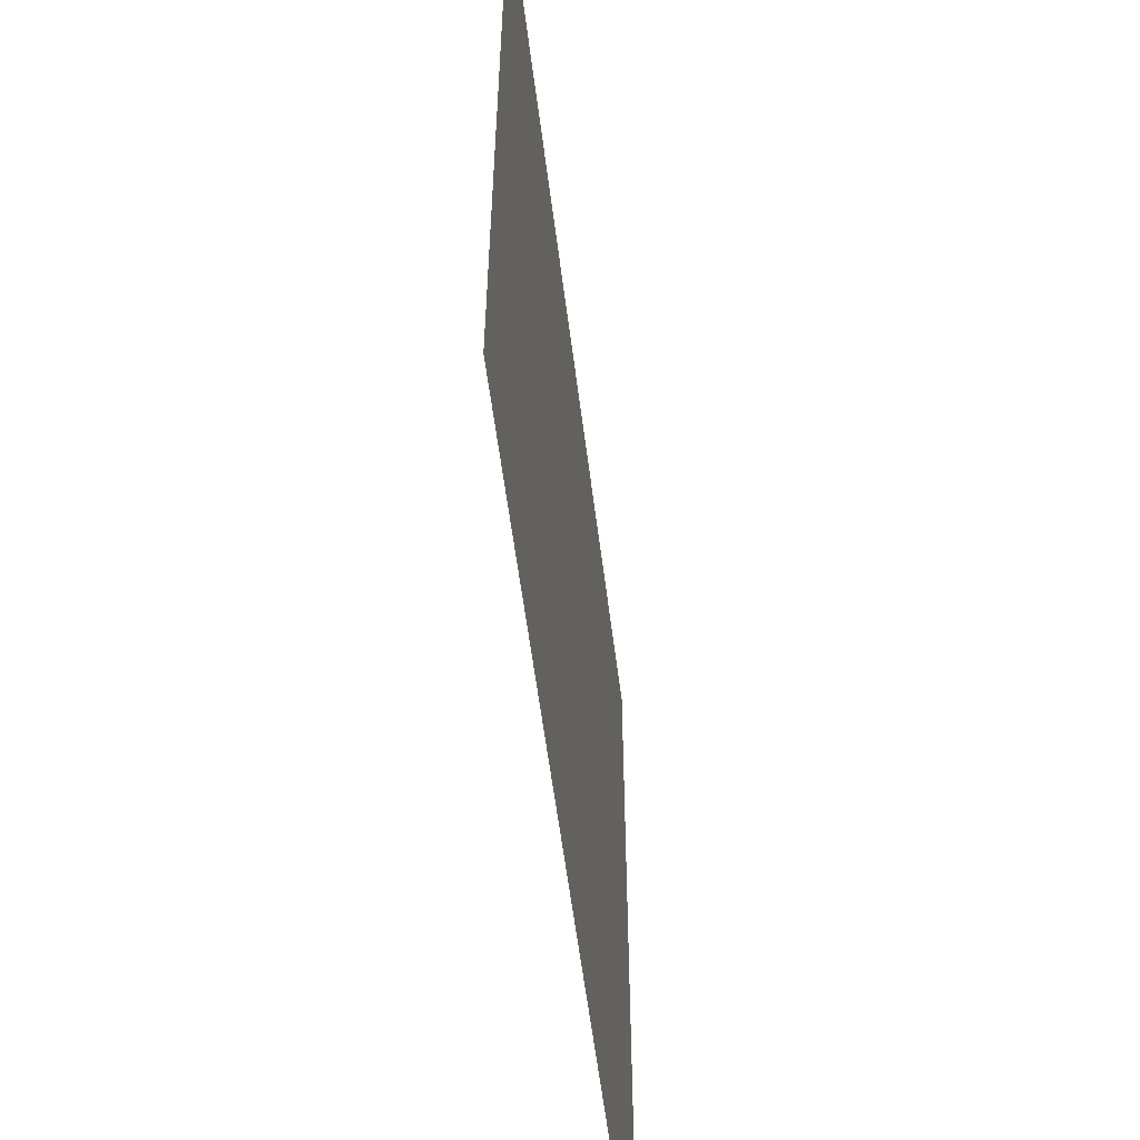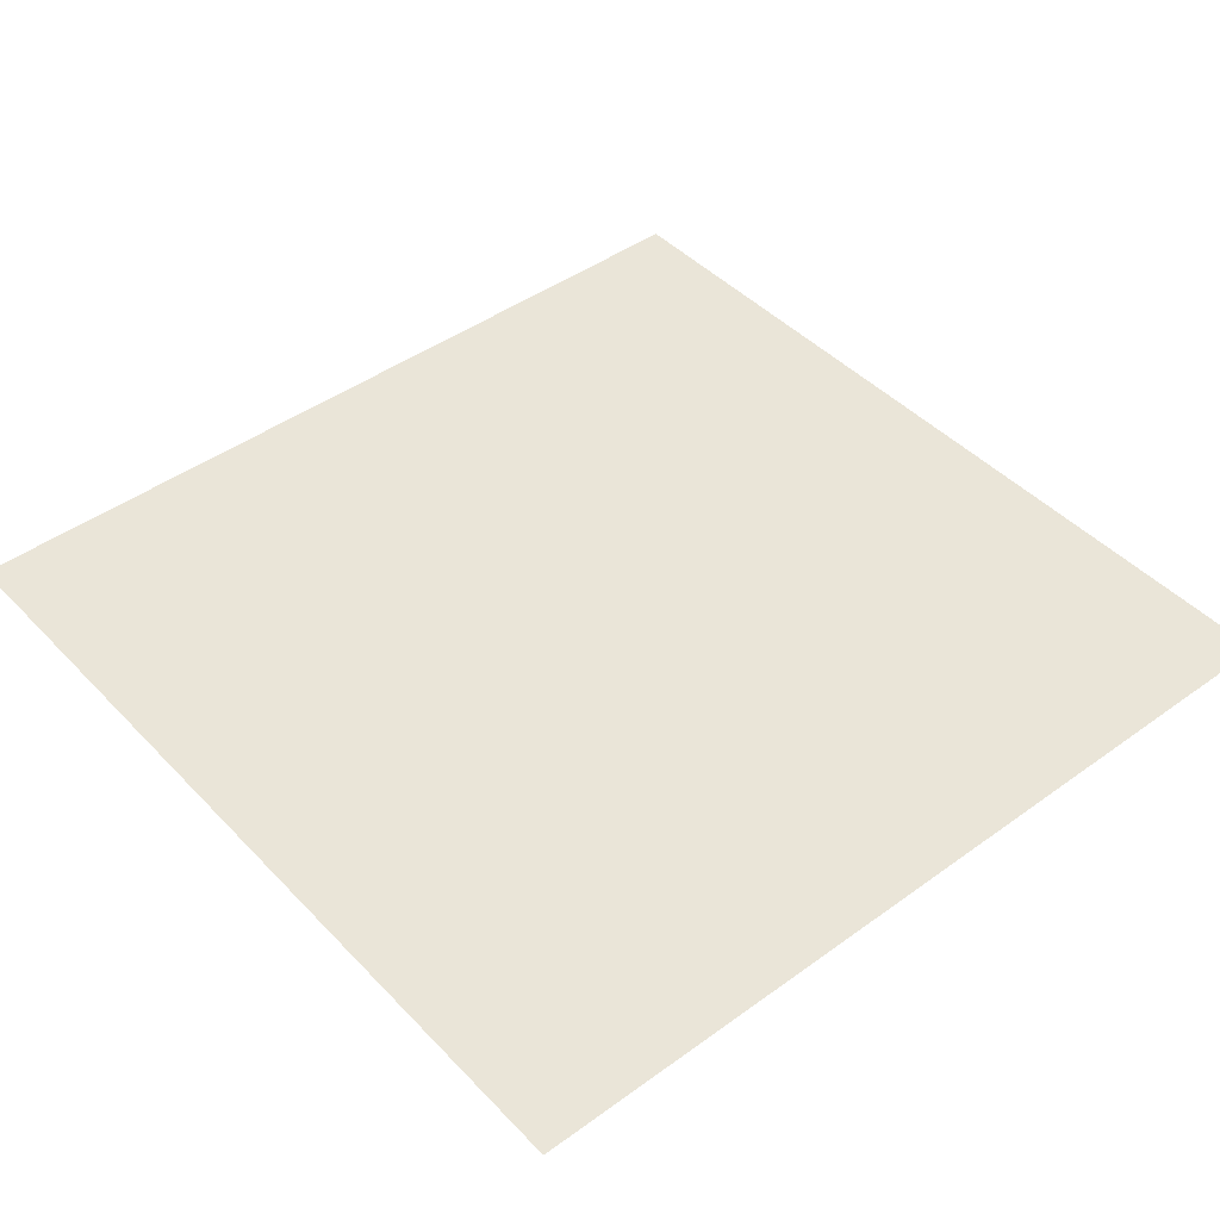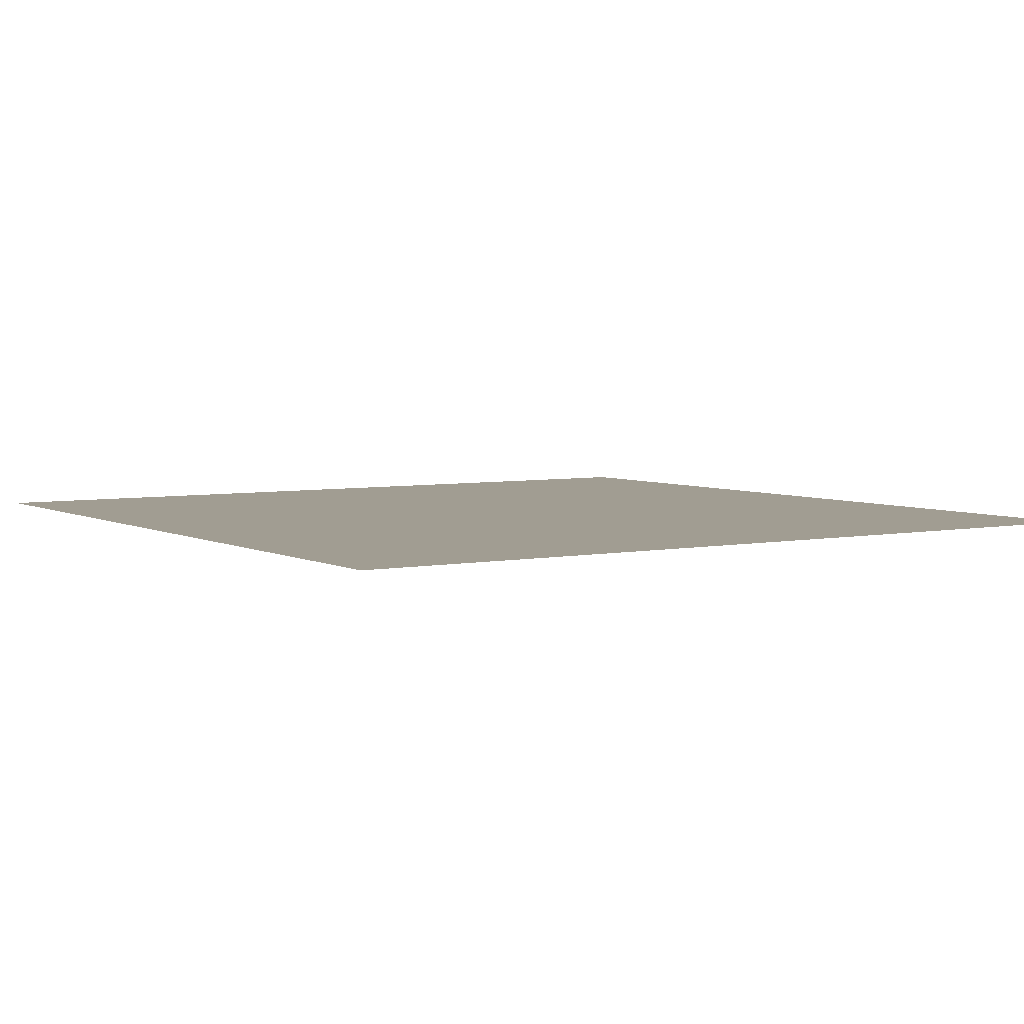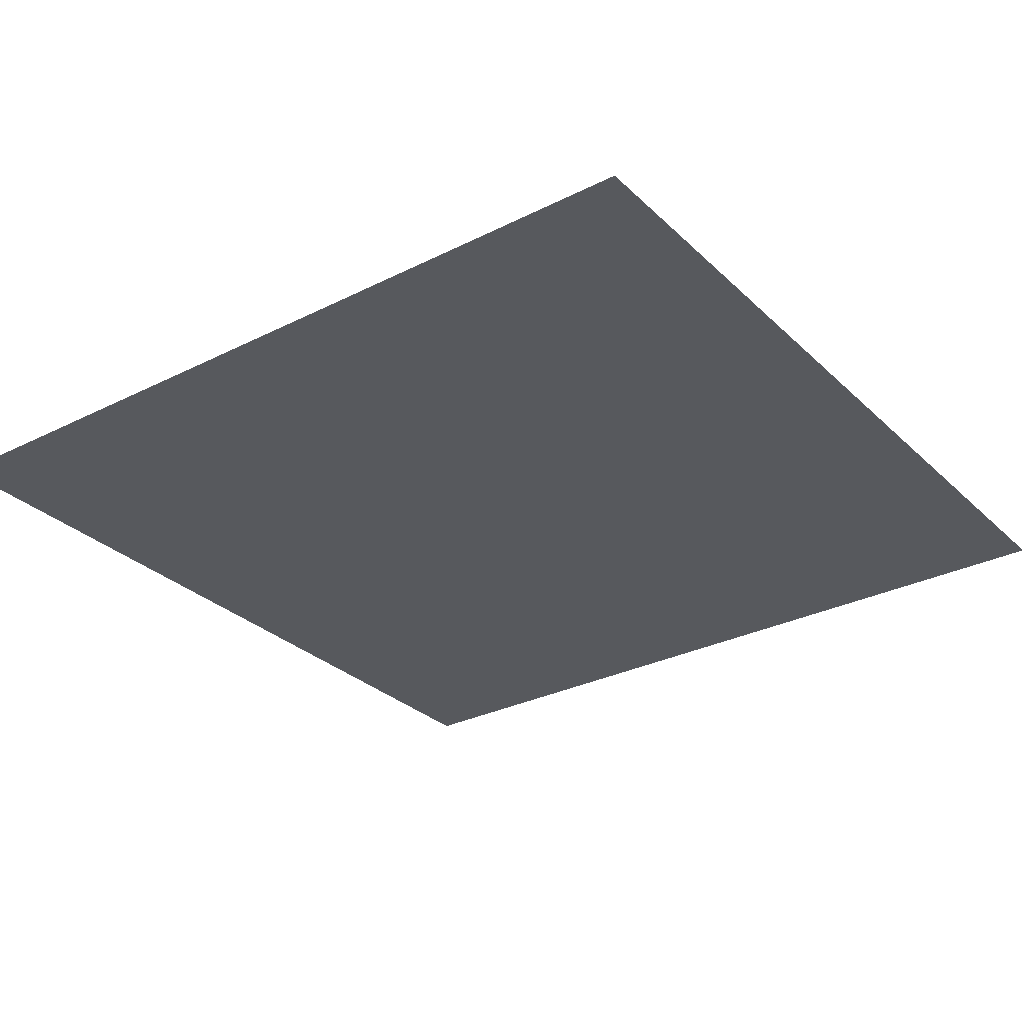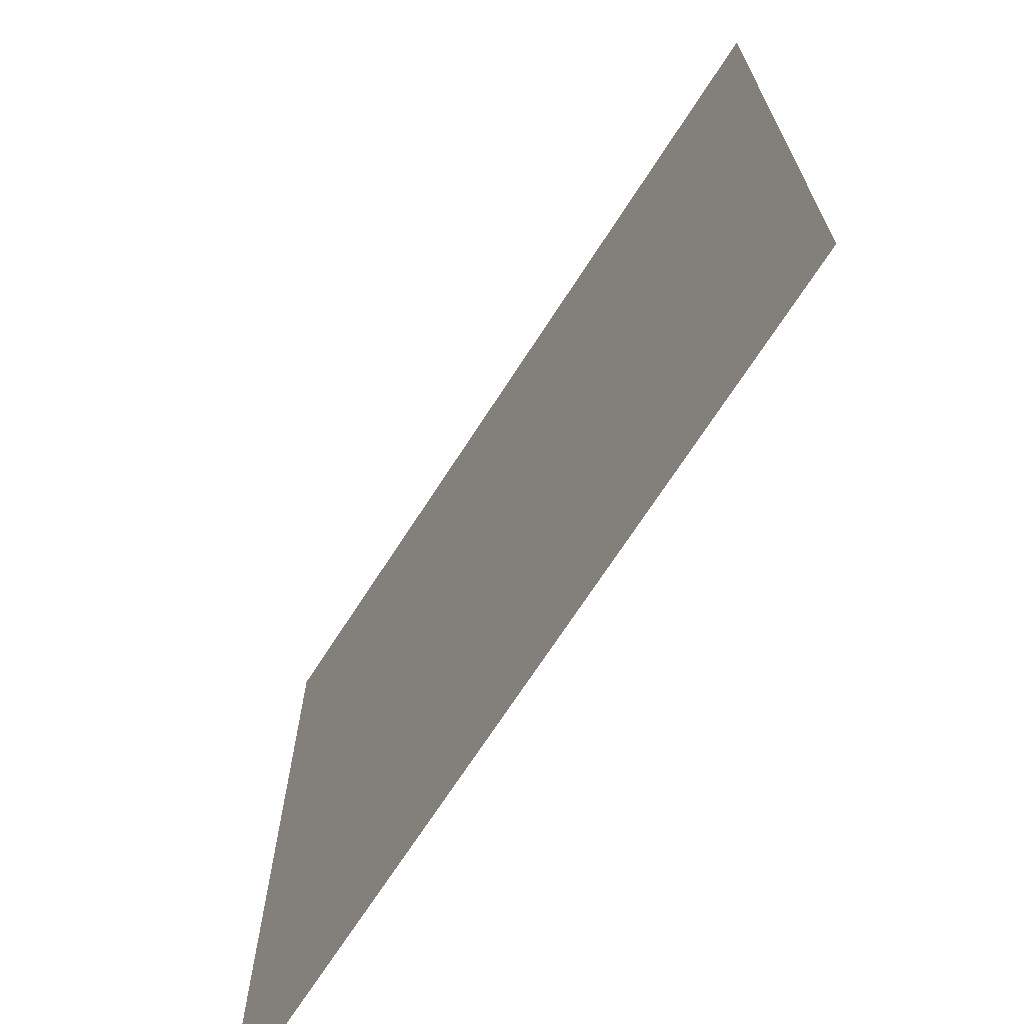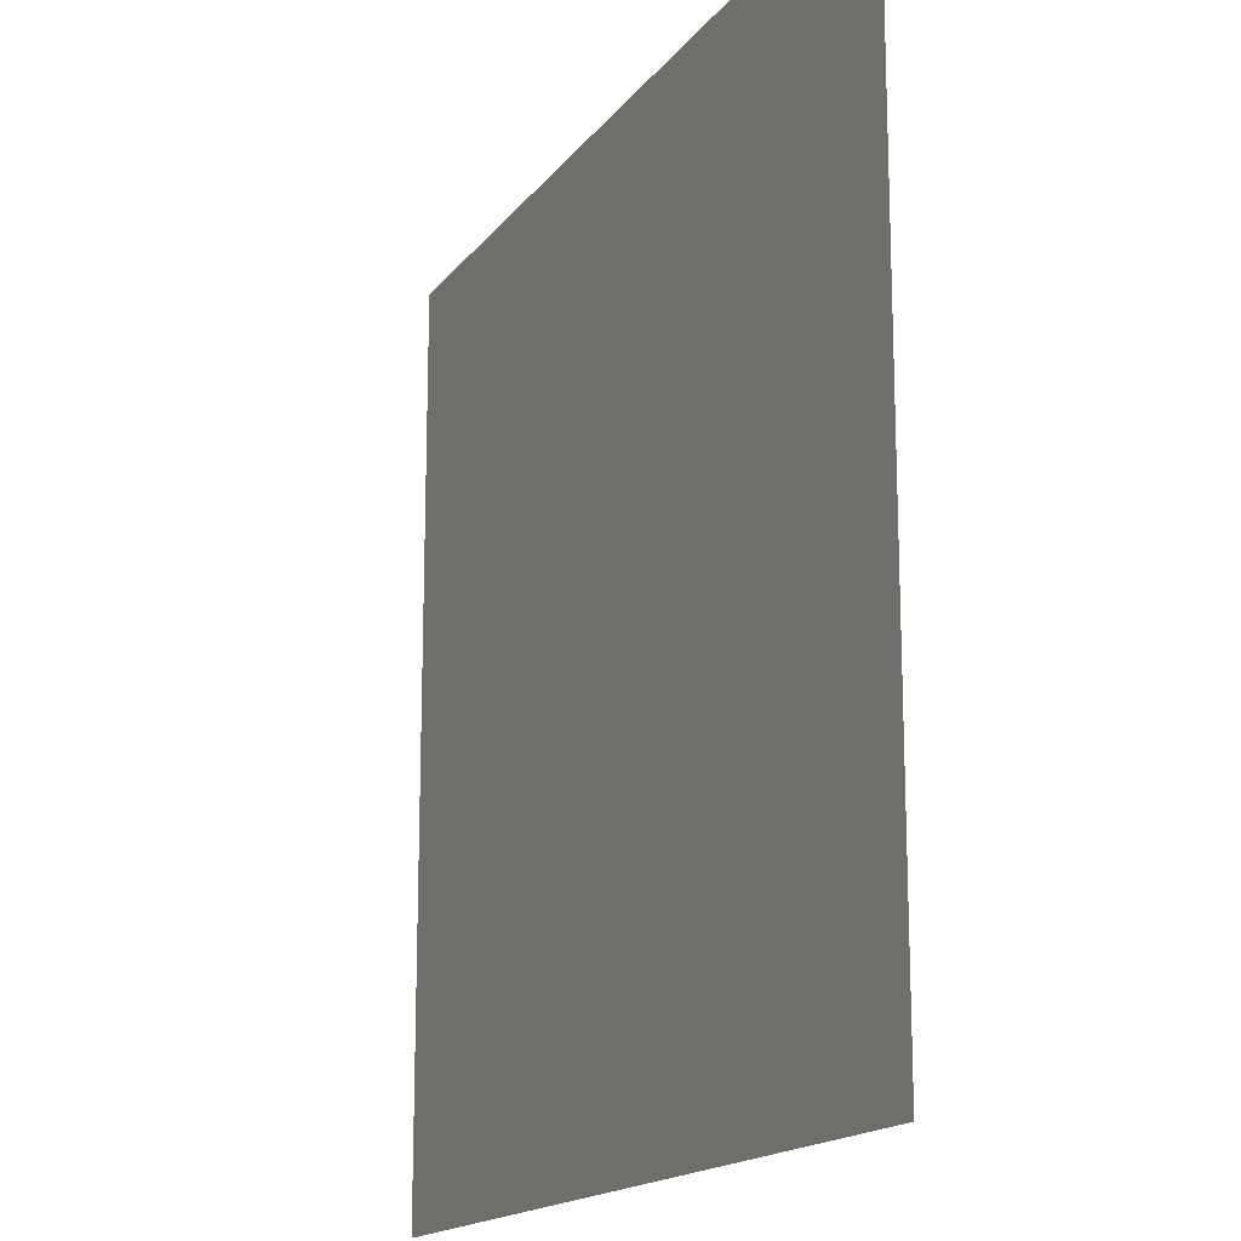
<metadata>
{"format":"obj","ext":"obj","renderer":"f3d","projection":"perspective","resolution":1024,"background":"white","views":[{"elev":-58.1,"azim":-82.8,"up":"+Z"},{"elev":44.6,"azim":-130.1,"up":"+Y"},{"elev":4.8,"azim":-122.8,"up":"+Y"},{"elev":-29.7,"azim":-143.6,"up":"+Y"},{"elev":-70.0,"azim":57.2,"up":"+Z"},{"elev":-16.4,"azim":65.7,"up":"+Z"}]}
</metadata>
<code>
o Plane
v -9 0 11
v -11 0 11
v -9 0 9
v -11 0 9
v -7 0 11
v -9 0 11
v -7 0 9
v -9 0 9
v -5 0 11
v -7 0 11
v -5 0 9
v -7 0 9
v -3 0 11
v -5 0 11
v -3 0 9
v -5 0 9
v -1 0 11
v -3 0 11
v -1 0 9
v -3 0 9
v 1 0 11
v -1 0 11
v 1 0 9
v -1 0 9
v 3 0 11
v 1 0 11
v 3 0 9
v 1 0 9
v 5 0 11
v 3 0 11
v 5 0 9
v 3 0 9
v 7 0 11
v 5 0 11
v 7 0 9
v 5 0 9
v 9 0 11
v 7 0 11
v 9 0 9
v 7 0 9
v -9 0 9
v -11 0 9
v -9 0 7
v -11 0 7
v -7 0 9
v -9 0 9
v -7 0 7
v -9 0 7
v -5 0 9
v -7 0 9
v -5 0 7
v -7 0 7
v -3 0 9
v -5 0 9
v -3 0 7
v -5 0 7
v -1 0 9
v -3 0 9
v -1 0 7
v -3 0 7
v 1 0 9
v -1 0 9
v 1 0 7
v -1 0 7
v 3 0 9
v 1 0 9
v 3 0 7
v 1 0 7
v 5 0 9
v 3 0 9
v 5 0 7
v 3 0 7
v 7 0 9
v 5 0 9
v 7 0 7
v 5 0 7
v 9 0 9
v 7 0 9
v 9 0 7
v 7 0 7
v -9 0 7
v -11 0 7
v -9 0 5
v -11 0 5
v -7 0 7
v -9 0 7
v -7 0 5
v -9 0 5
v -5 0 7
v -7 0 7
v -5 0 5
v -7 0 5
v -3 0 7
v -5 0 7
v -3 0 5
v -5 0 5
v -1 0 7
v -3 0 7
v -1 0 5
v -3 0 5
v 1 0 7
v -1 0 7
v 1 0 5
v -1 0 5
v 3 0 7
v 1 0 7
v 3 0 5
v 1 0 5
v 5 0 7
v 3 0 7
v 5 0 5
v 3 0 5
v 7 0 7
v 5 0 7
v 7 0 5
v 5 0 5
v 9 0 7
v 7 0 7
v 9 0 5
v 7 0 5
v -9 0 5
v -11 0 5
v -9 0 3
v -11 0 3
v -7 0 5
v -9 0 5
v -7 0 3
v -9 0 3
v -5 0 5
v -7 0 5
v -5 0 3
v -7 0 3
v -3 0 5
v -5 0 5
v -3 0 3
v -5 0 3
v -1 0 5
v -3 0 5
v -1 0 3
v -3 0 3
v 1 0 5
v -1 0 5
v 1 0 3
v -1 0 3
v 3 0 5
v 1 0 5
v 3 0 3
v 1 0 3
v 5 0 5
v 3 0 5
v 5 0 3
v 3 0 3
v 7 0 5
v 5 0 5
v 7 0 3
v 5 0 3
v 9 0 5
v 7 0 5
v 9 0 3
v 7 0 3
v -9 0 3
v -11 0 3
v -9 0 1
v -11 0 1
v -7 0 3
v -9 0 3
v -7 0 1
v -9 0 1
v -5 0 3
v -7 0 3
v -5 0 1
v -7 0 1
v -3 0 3
v -5 0 3
v -3 0 1
v -5 0 1
v -1 0 3
v -3 0 3
v -1 0 1
v -3 0 1
v 1 0 3
v -1 0 3
v 1 0 1
v -1 0 1
v 3 0 3
v 1 0 3
v 3 0 1
v 1 0 1
v 5 0 3
v 3 0 3
v 5 0 1
v 3 0 1
v 7 0 3
v 5 0 3
v 7 0 1
v 5 0 1
v 9 0 3
v 7 0 3
v 9 0 1
v 7 0 1
v -9 0 1
v -11 0 1
v -9 0 -1
v -11 0 -1
v -7 0 1
v -9 0 1
v -7 0 -1
v -9 0 -1
v -5 0 1
v -7 0 1
v -5 0 -1
v -7 0 -1
v -3 0 1
v -5 0 1
v -3 0 -1
v -5 0 -1
v -1 0 1
v -3 0 1
v -1 0 -1
v -3 0 -1
v 1 0 1
v -1 0 1
v 1 0 -1
v -1 0 -1
v 3 0 1
v 1 0 1
v 3 0 -1
v 1 0 -1
v 5 0 1
v 3 0 1
v 5 0 -1
v 3 0 -1
v 7 0 1
v 5 0 1
v 7 0 -1
v 5 0 -1
v 9 0 1
v 7 0 1
v 9 0 -1
v 7 0 -1
v -9 0 -1
v -11 0 -1
v -9 0 -3
v -11 0 -3
v -7 0 -1
v -9 0 -1
v -7 0 -3
v -9 0 -3
v -5 0 -1
v -7 0 -1
v -5 0 -3
v -7 0 -3
v -3 0 -1
v -5 0 -1
v -3 0 -3
v -5 0 -3
v -1 0 -1
v -3 0 -1
v -1 0 -3
v -3 0 -3
v 1 0 -1
v -1 0 -1
v 1 0 -3
v -1 0 -3
v 3 0 -1
v 1 0 -1
v 3 0 -3
v 1 0 -3
v 5 0 -1
v 3 0 -1
v 5 0 -3
v 3 0 -3
v 7 0 -1
v 5 0 -1
v 7 0 -3
v 5 0 -3
v 9 0 -1
v 7 0 -1
v 9 0 -3
v 7 0 -3
v -9 0 -3
v -11 0 -3
v -9 0 -5
v -11 0 -5
v -7 0 -3
v -9 0 -3
v -7 0 -5
v -9 0 -5
v -5 0 -3
v -7 0 -3
v -5 0 -5
v -7 0 -5
v -3 0 -3
v -5 0 -3
v -3 0 -5
v -5 0 -5
v -1 0 -3
v -3 0 -3
v -1 0 -5
v -3 0 -5
v 1 0 -3
v -1 0 -3
v 1 0 -5
v -1 0 -5
v 3 0 -3
v 1 0 -3
v 3 0 -5
v 1 0 -5
v 5 0 -3
v 3 0 -3
v 5 0 -5
v 3 0 -5
v 7 0 -3
v 5 0 -3
v 7 0 -5
v 5 0 -5
v 9 0 -3
v 7 0 -3
v 9 0 -5
v 7 0 -5
v -9 0 -5
v -11 0 -5
v -9 0 -7
v -11 0 -7
v -7 0 -5
v -9 0 -5
v -7 0 -7
v -9 0 -7
v -5 0 -5
v -7 0 -5
v -5 0 -7
v -7 0 -7
v -3 0 -5
v -5 0 -5
v -3 0 -7
v -5 0 -7
v -1 0 -5
v -3 0 -5
v -1 0 -7
v -3 0 -7
v 1 0 -5
v -1 0 -5
v 1 0 -7
v -1 0 -7
v 3 0 -5
v 1 0 -5
v 3 0 -7
v 1 0 -7
v 5 0 -5
v 3 0 -5
v 5 0 -7
v 3 0 -7
v 7 0 -5
v 5 0 -5
v 7 0 -7
v 5 0 -7
v 9 0 -5
v 7 0 -5
v 9 0 -7
v 7 0 -7
v -9 0 -7
v -11 0 -7
v -9 0 -9
v -11 0 -9
v -7 0 -7
v -9 0 -7
v -7 0 -9
v -9 0 -9
v -5 0 -7
v -7 0 -7
v -5 0 -9
v -7 0 -9
v -3 0 -7
v -5 0 -7
v -3 0 -9
v -5 0 -9
v -1 0 -7
v -3 0 -7
v -1 0 -9
v -3 0 -9
v 1 0 -7
v -1 0 -7
v 1 0 -9
v -1 0 -9
v 3 0 -7
v 1 0 -7
v 3 0 -9
v 1 0 -9
v 5 0 -7
v 3 0 -7
v 5 0 -9
v 3 0 -9
v 7 0 -7
v 5 0 -7
v 7 0 -9
v 5 0 -9
v 9 0 -7
v 7 0 -7
v 9 0 -9
v 7 0 -9
f 2 1 3
f 6 5 7
f 10 9 11
f 14 13 15
f 18 17 19
f 22 21 23
f 26 25 27
f 30 29 31
f 34 33 35
f 38 37 39
f 42 41 43
f 46 45 47
f 50 49 51
f 54 53 55
f 58 57 59
f 62 61 63
f 66 65 67
f 70 69 71
f 74 73 75
f 78 77 79
f 82 81 83
f 86 85 87
f 90 89 91
f 94 93 95
f 98 97 99
f 102 101 103
f 106 105 107
f 110 109 111
f 114 113 115
f 118 117 119
f 122 121 123
f 126 125 127
f 130 129 131
f 134 133 135
f 138 137 139
f 142 141 143
f 146 145 147
f 150 149 151
f 154 153 155
f 158 157 159
f 162 161 163
f 166 165 167
f 170 169 171
f 174 173 175
f 178 177 179
f 182 181 183
f 186 185 187
f 190 189 191
f 194 193 195
f 198 197 199
f 202 201 203
f 206 205 207
f 210 209 211
f 214 213 215
f 218 217 219
f 222 221 223
f 226 225 227
f 230 229 231
f 234 233 235
f 238 237 239
f 242 241 243
f 246 245 247
f 250 249 251
f 254 253 255
f 258 257 259
f 262 261 263
f 266 265 267
f 270 269 271
f 274 273 275
f 278 277 279
f 282 281 283
f 286 285 287
f 290 289 291
f 294 293 295
f 298 297 299
f 302 301 303
f 306 305 307
f 310 309 311
f 314 313 315
f 318 317 319
f 322 321 323
f 326 325 327
f 330 329 331
f 334 333 335
f 338 337 339
f 342 341 343
f 346 345 347
f 350 349 351
f 354 353 355
f 358 357 359
f 362 361 363
f 366 365 367
f 370 369 371
f 374 373 375
f 378 377 379
f 382 381 383
f 386 385 387
f 390 389 391
f 394 393 395
f 398 397 399
f 4 2 3
f 8 6 7
f 12 10 11
f 16 14 15
f 20 18 19
f 24 22 23
f 28 26 27
f 32 30 31
f 36 34 35
f 40 38 39
f 44 42 43
f 48 46 47
f 52 50 51
f 56 54 55
f 60 58 59
f 64 62 63
f 68 66 67
f 72 70 71
f 76 74 75
f 80 78 79
f 84 82 83
f 88 86 87
f 92 90 91
f 96 94 95
f 100 98 99
f 104 102 103
f 108 106 107
f 112 110 111
f 116 114 115
f 120 118 119
f 124 122 123
f 128 126 127
f 132 130 131
f 136 134 135
f 140 138 139
f 144 142 143
f 148 146 147
f 152 150 151
f 156 154 155
f 160 158 159
f 164 162 163
f 168 166 167
f 172 170 171
f 176 174 175
f 180 178 179
f 184 182 183
f 188 186 187
f 192 190 191
f 196 194 195
f 200 198 199
f 204 202 203
f 208 206 207
f 212 210 211
f 216 214 215
f 220 218 219
f 224 222 223
f 228 226 227
f 232 230 231
f 236 234 235
f 240 238 239
f 244 242 243
f 248 246 247
f 252 250 251
f 256 254 255
f 260 258 259
f 264 262 263
f 268 266 267
f 272 270 271
f 276 274 275
f 280 278 279
f 284 282 283
f 288 286 287
f 292 290 291
f 296 294 295
f 300 298 299
f 304 302 303
f 308 306 307
f 312 310 311
f 316 314 315
f 320 318 319
f 324 322 323
f 328 326 327
f 332 330 331
f 336 334 335
f 340 338 339
f 344 342 343
f 348 346 347
f 352 350 351
f 356 354 355
f 360 358 359
f 364 362 363
f 368 366 367
f 372 370 371
f 376 374 375
f 380 378 379
f 384 382 383
f 388 386 387
f 392 390 391
f 396 394 395
f 400 398 399

</code>
